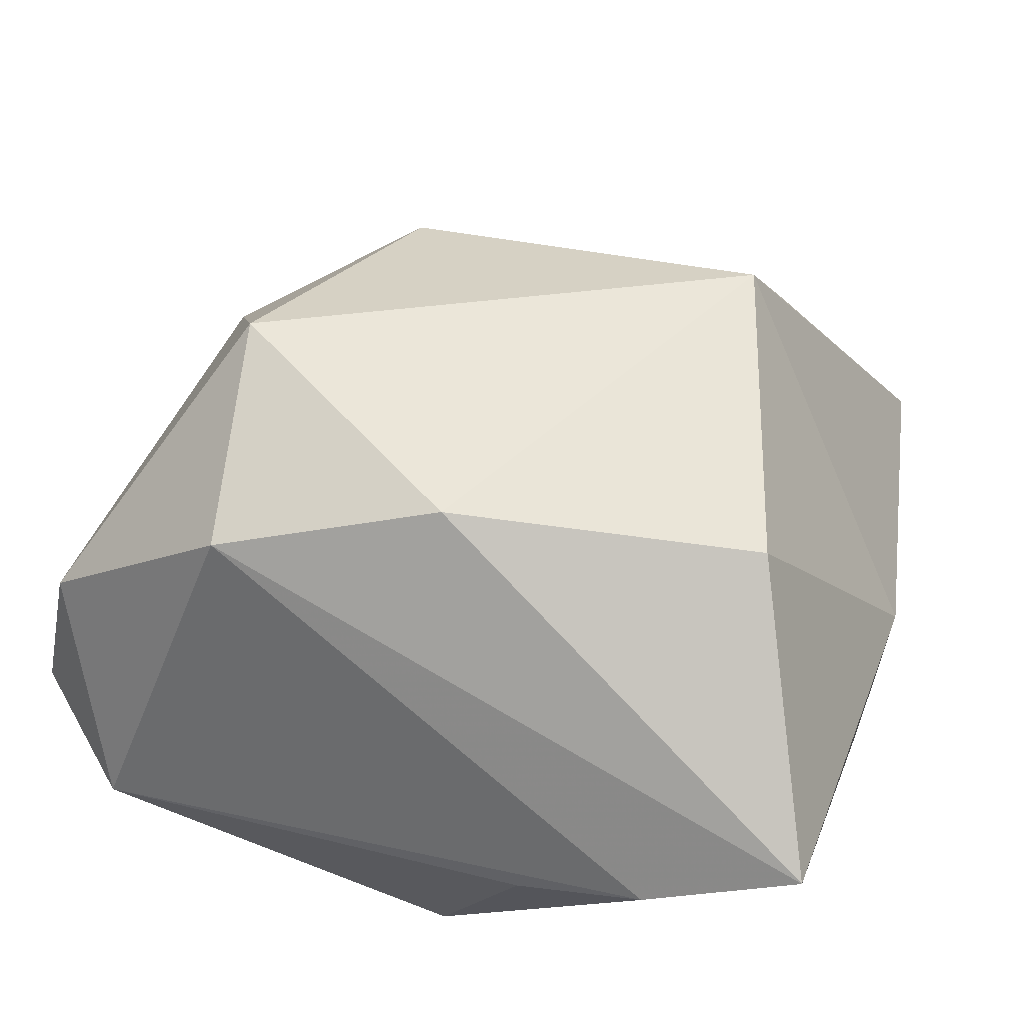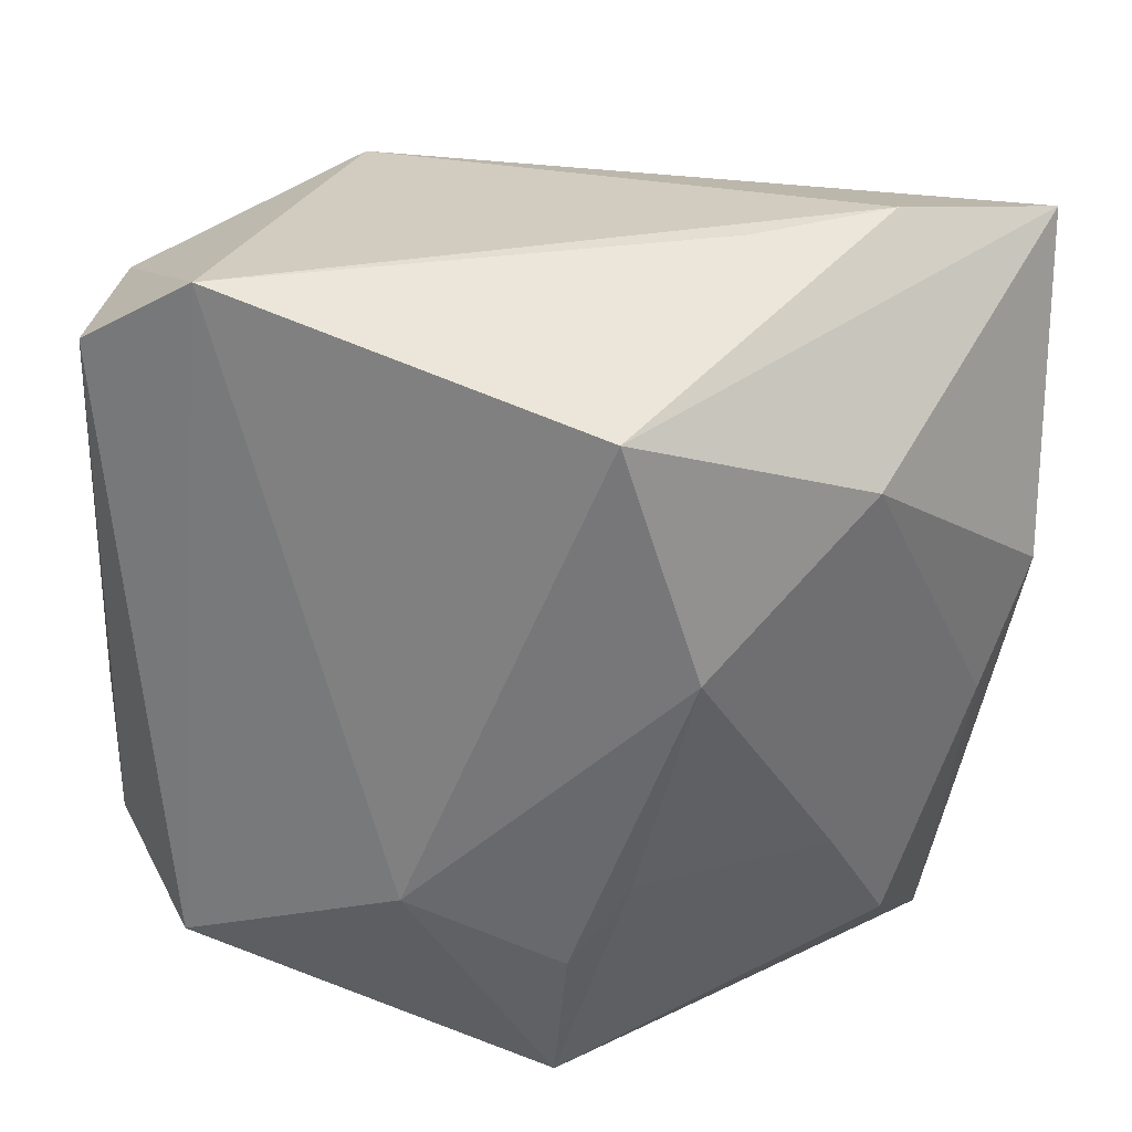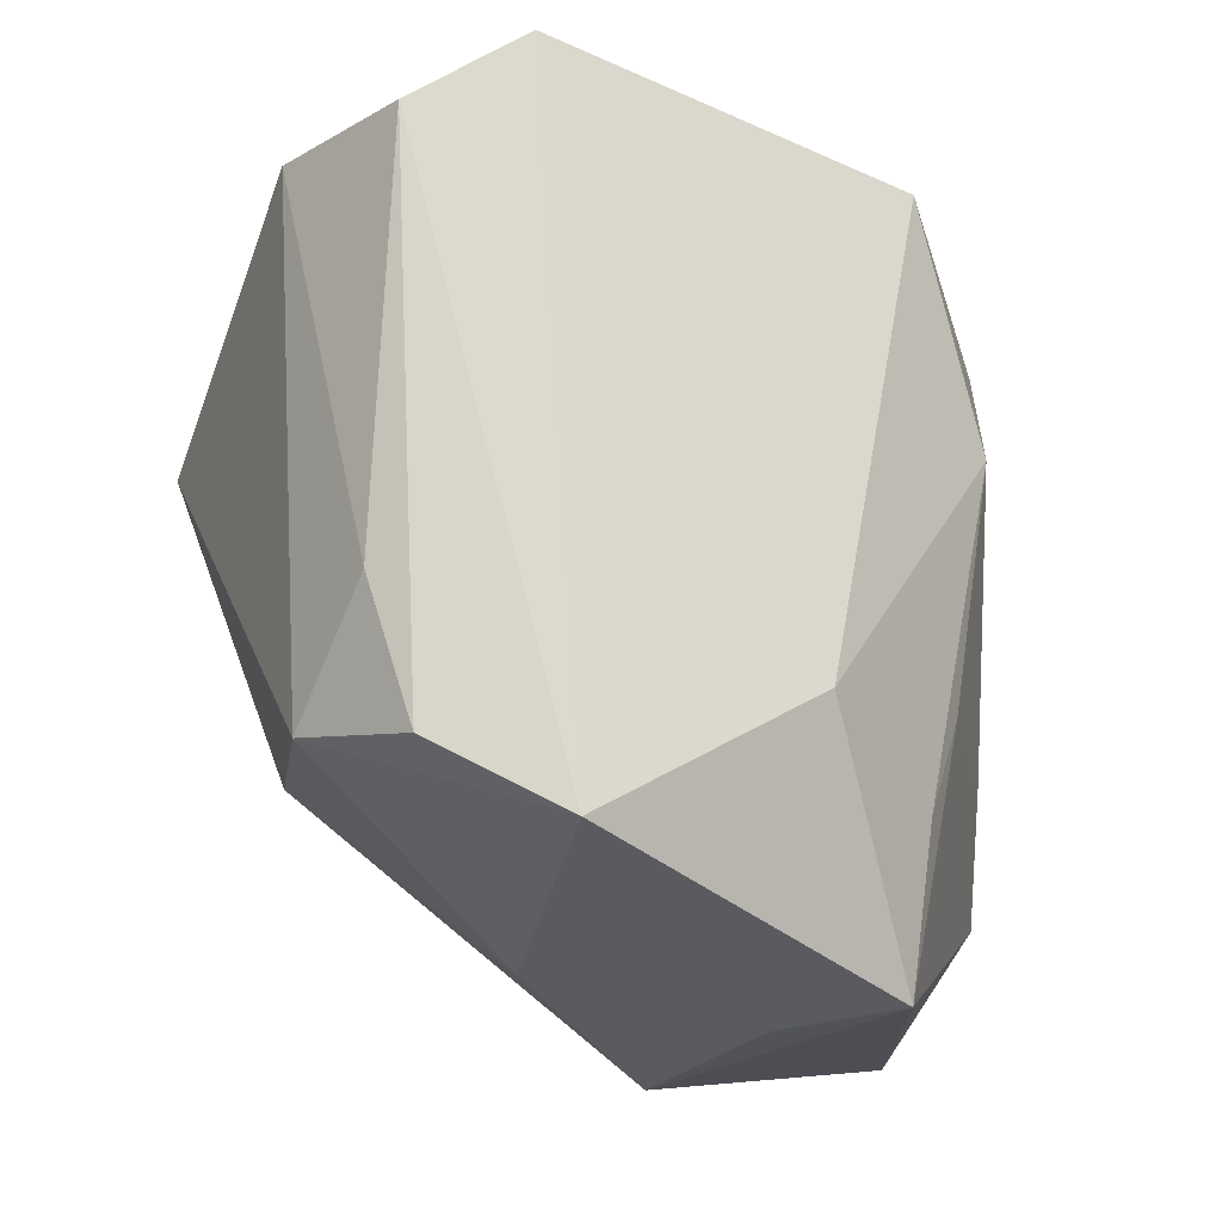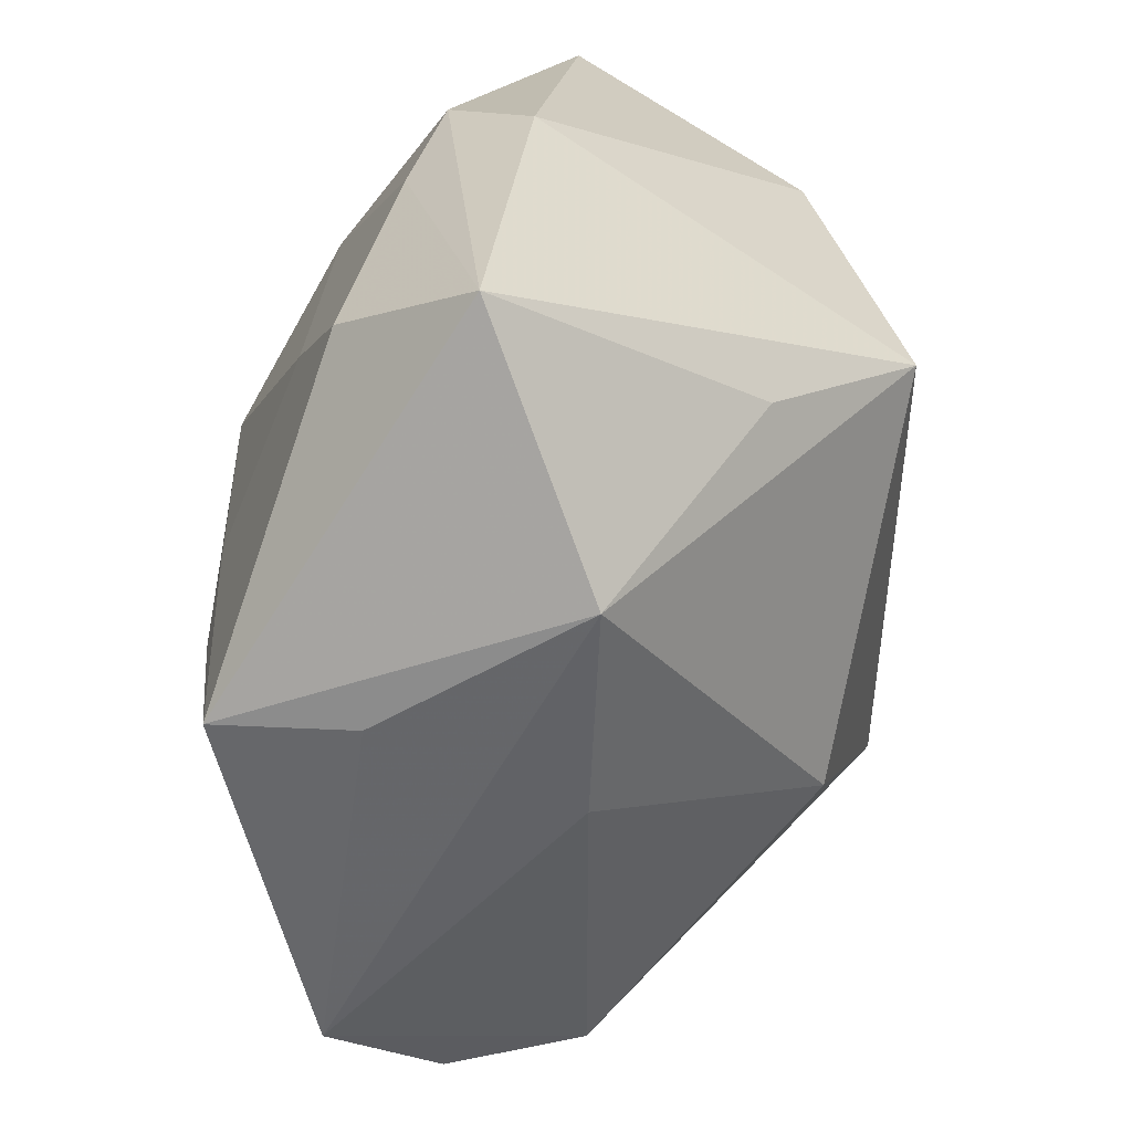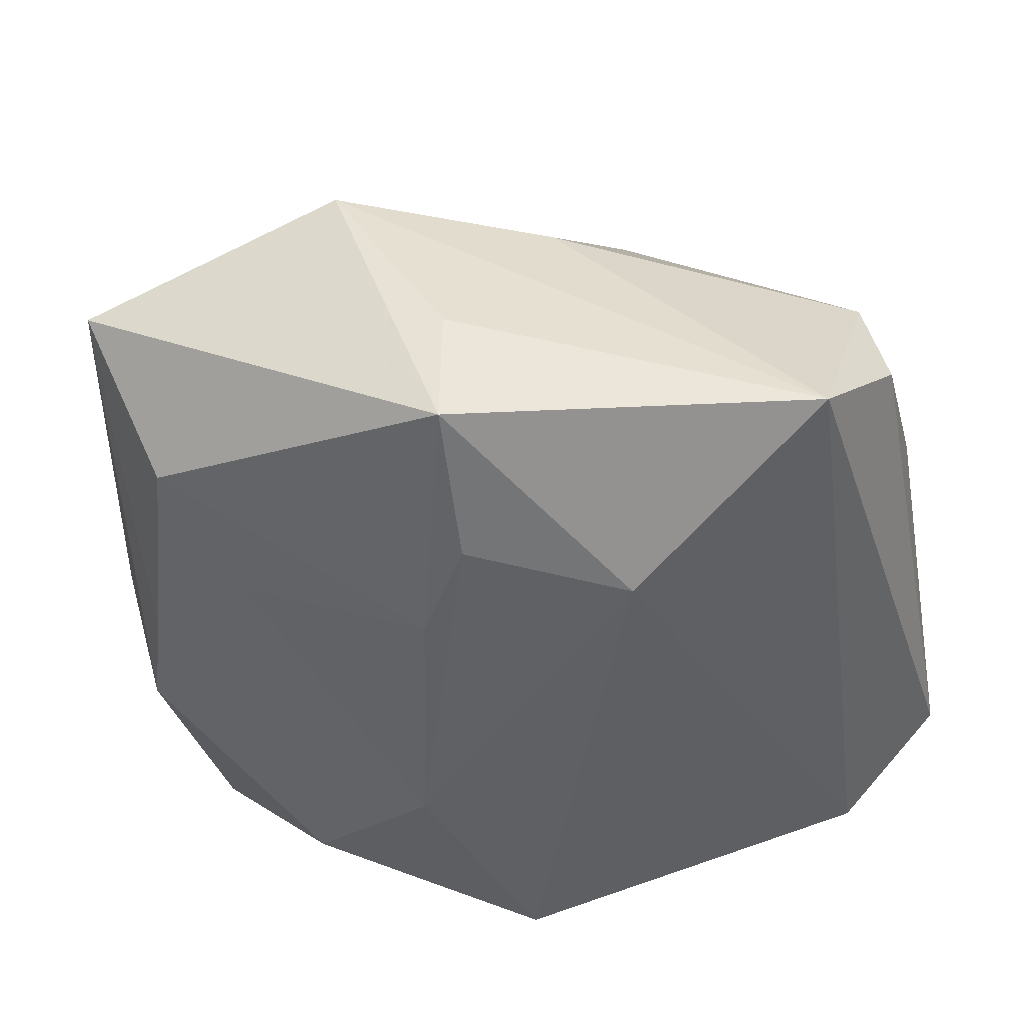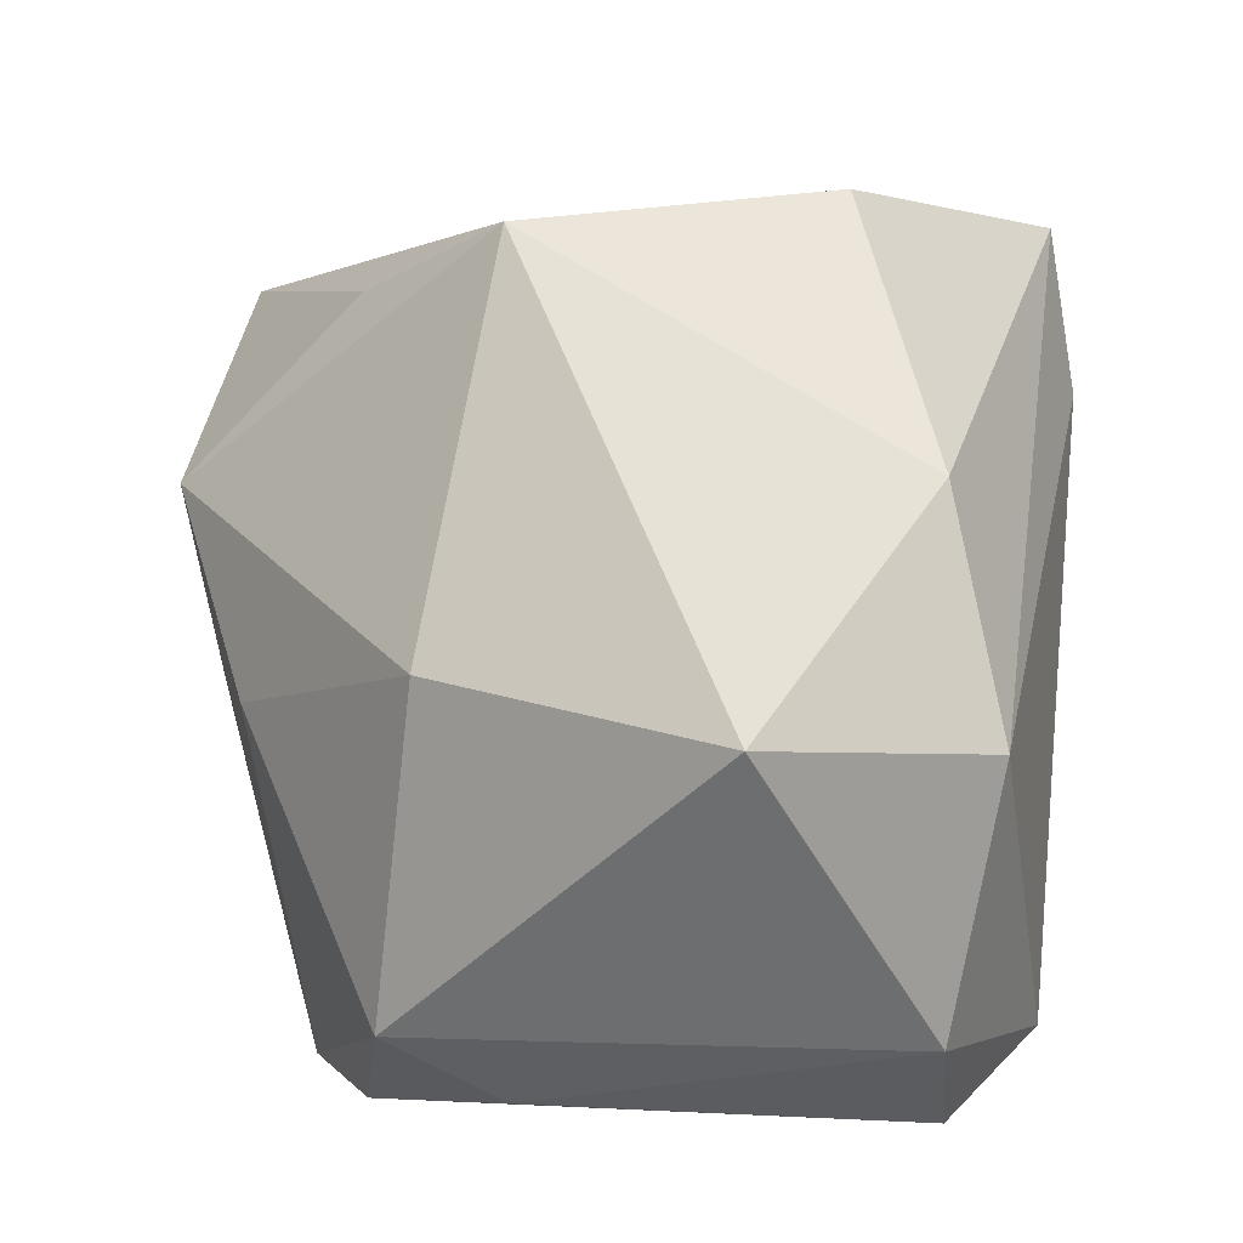
<metadata>
{"format":"obj","ext":"obj","renderer":"f3d","projection":"perspective","resolution":1024,"background":"white","views":[{"elev":46.8,"azim":-160.0,"up":"+Z"},{"elev":37.1,"azim":-179.7,"up":"+Y"},{"elev":-13.9,"azim":125.3,"up":"+Y"},{"elev":-71.7,"azim":-88.8,"up":"+Y"},{"elev":-50.4,"azim":11.9,"up":"+Z"},{"elev":66.0,"azim":94.2,"up":"+Z"}]}
</metadata>
<code>
v -0.01703 -0.012 -0.01509
v -0.02978 0.004608 -0.005982
v -0.01847 0.01576 -0.01459
v -0.02109 -0.02079 -0.01205
v 0.01102 -0.01146 -0.02132
v 0.0003411 -0.01714 -0.02132
v 0.02622 -0.02023 -0.01503
v -0.001371 0.01742 0.02117
v 0.0309 -0.0157 -0.007537
v -0.006282 -0.03125 0.003468
v 0.01411 0.02183 0.0166
v -0.03036 0.02551 0.002893
v -0.03036 -0.002691 -7.038e-05
v 0.02954 -0.01465 0.002071
v -0.007712 0.00627 -0.02132
v -0.02257 0.01097 0.01837
v -0.02484 -0.02898 -0.003001
v -0.01979 0.02776 -0.001262
v 0.008521 -0.02551 0.002522
v -0.002671 0.02258 -0.0195
v -0.02666 -0.004265 -0.008463
v 0.02256 0.02694 -0.008958
v -0.00383 -0.01063 -0.02088
v 0.02871 0.01972 0.004777
v 0.01755 0.006392 0.02301
v 0.03142 -0.006401 -0.004357
v -0.0154 -0.01937 0.01409
v -0.01517 -0.009994 0.02394
v 0.01224 -0.01321 0.01801
v 0.03044 0.02072 -0.005347
v 0.001216 -0.0282 -0.02024
v -0.01053 0.0276 -0.004363
v 0.001492 -0.02905 -0.0107
f 32 20 18
f 12 11 18
f 18 20 12
f 10 17 31
f 9 7 30
f 14 7 9
f 30 7 22
f 20 32 22
f 18 11 22
f 22 32 18
f 13 17 28
f 11 12 8
f 28 25 8
f 8 25 11
f 3 12 20
f 31 7 33
f 33 10 31
f 7 10 33
f 19 7 14
f 19 10 7
f 28 17 27
f 27 10 28
f 17 10 27
f 11 25 24
f 30 22 24
f 24 22 11
f 24 25 14
f 26 9 30
f 14 9 26
f 30 24 26
f 26 24 14
f 20 22 5
f 5 22 7
f 5 7 31
f 31 6 5
f 16 13 28
f 12 13 16
f 28 8 16
f 16 8 12
f 1 3 15
f 15 3 20
f 20 5 15
f 15 5 6
f 17 13 2
f 2 13 12
f 12 3 2
f 14 25 29
f 29 19 14
f 29 25 28
f 28 10 29
f 10 19 29
f 1 15 23
f 23 6 31
f 23 15 6
f 21 3 1
f 21 2 3
f 17 2 21
f 17 21 4
f 4 21 1
f 31 17 4
f 4 23 31
f 1 23 4

</code>
